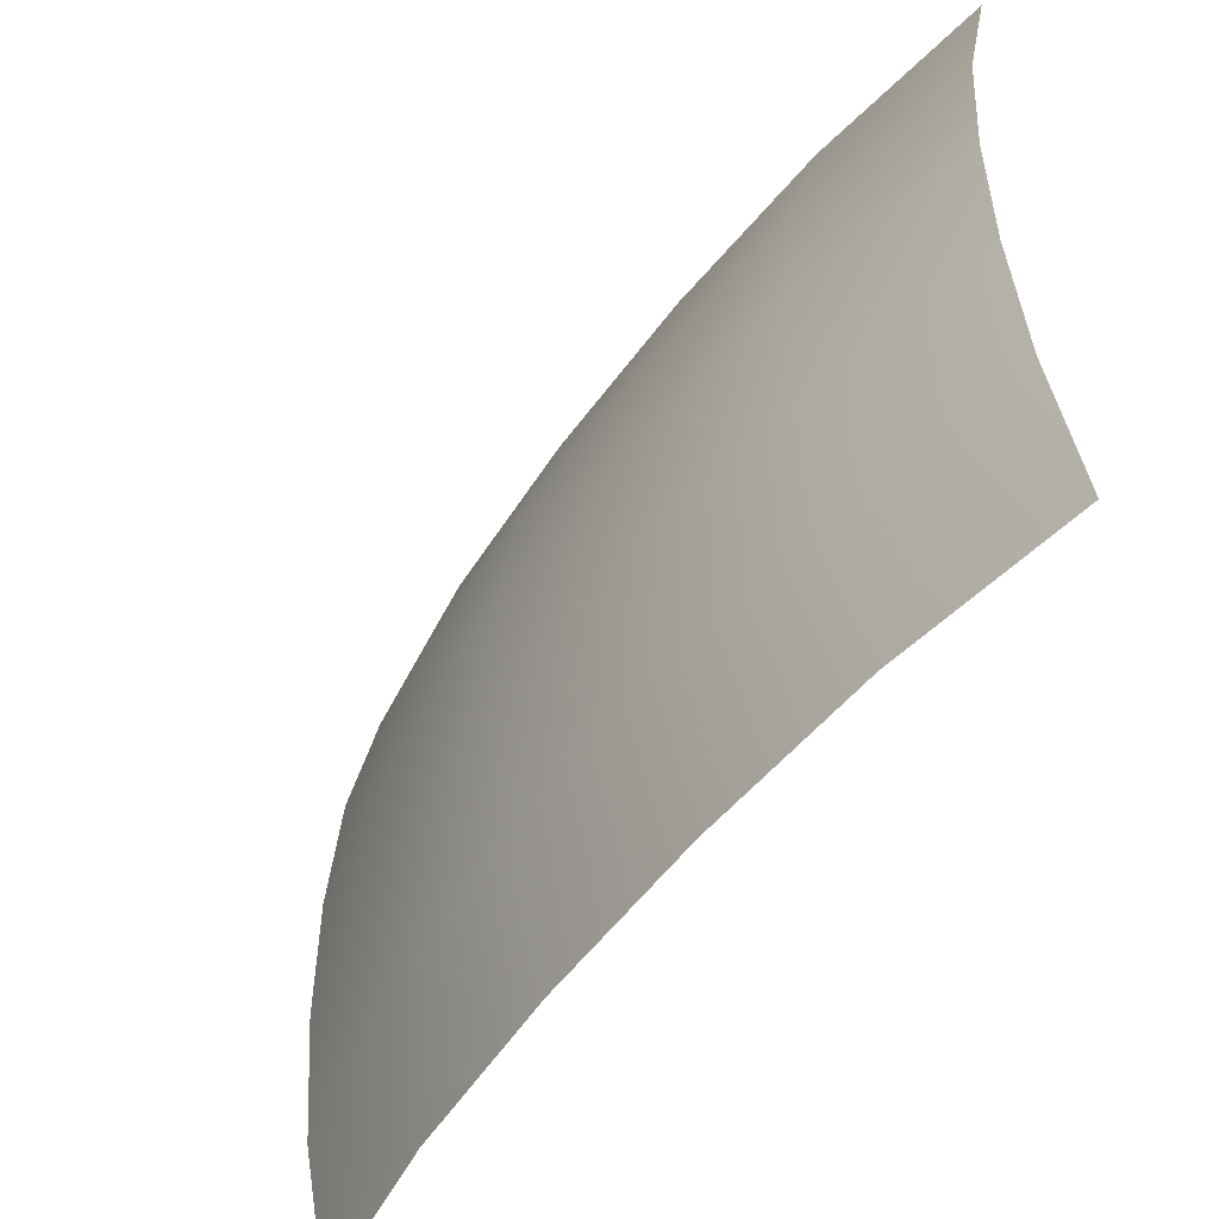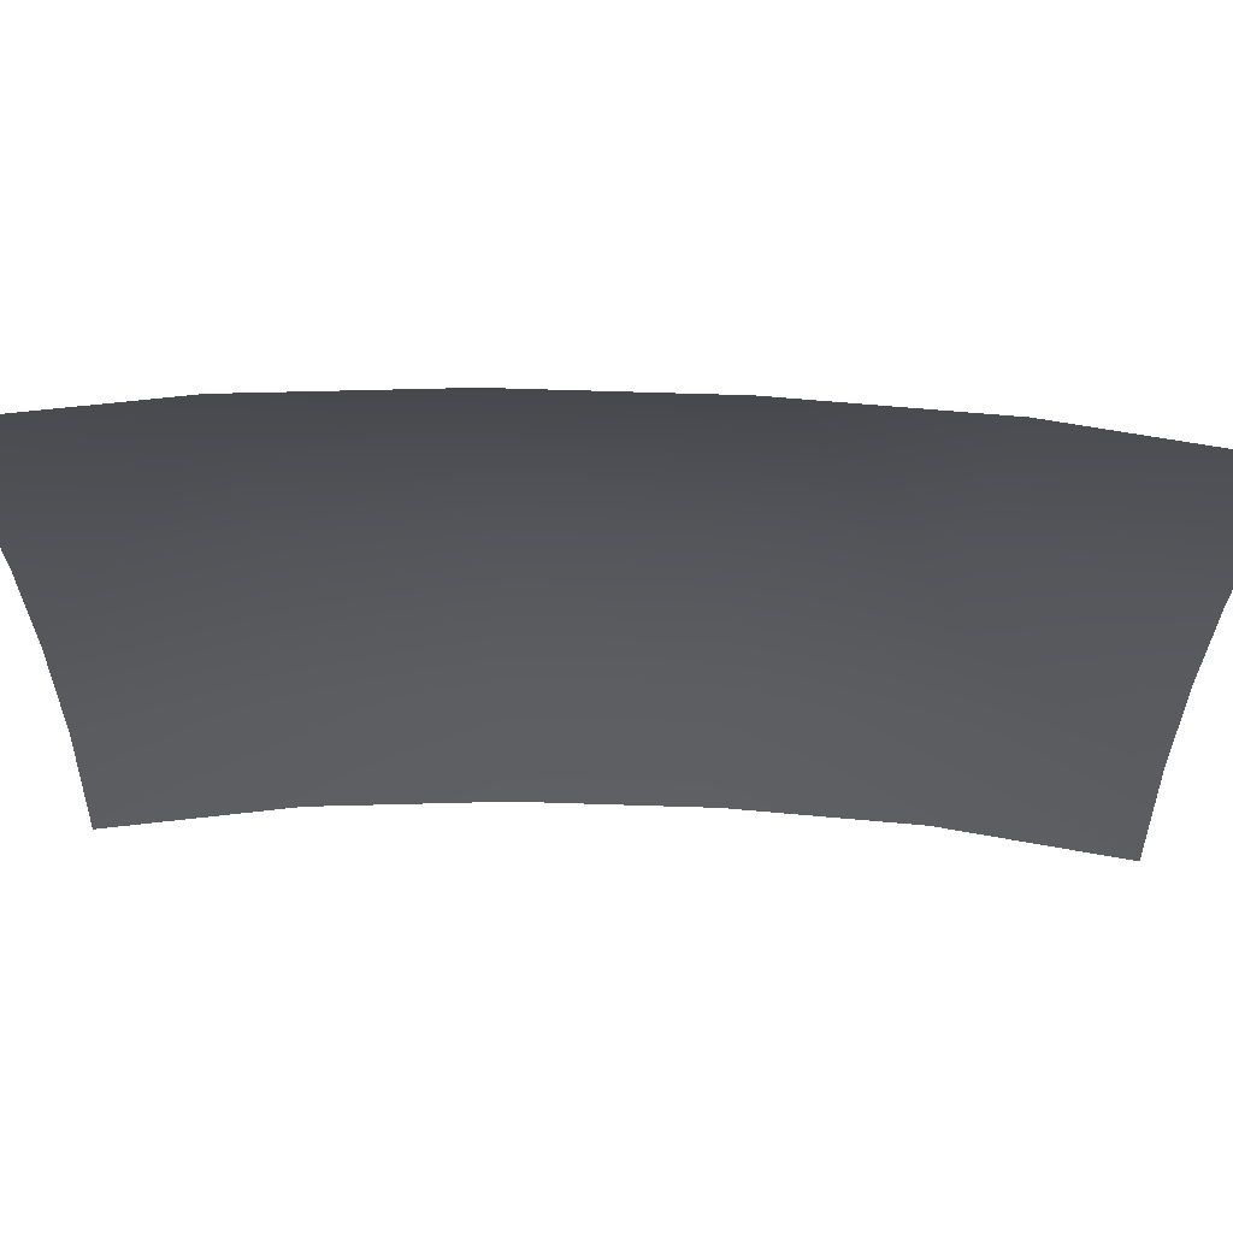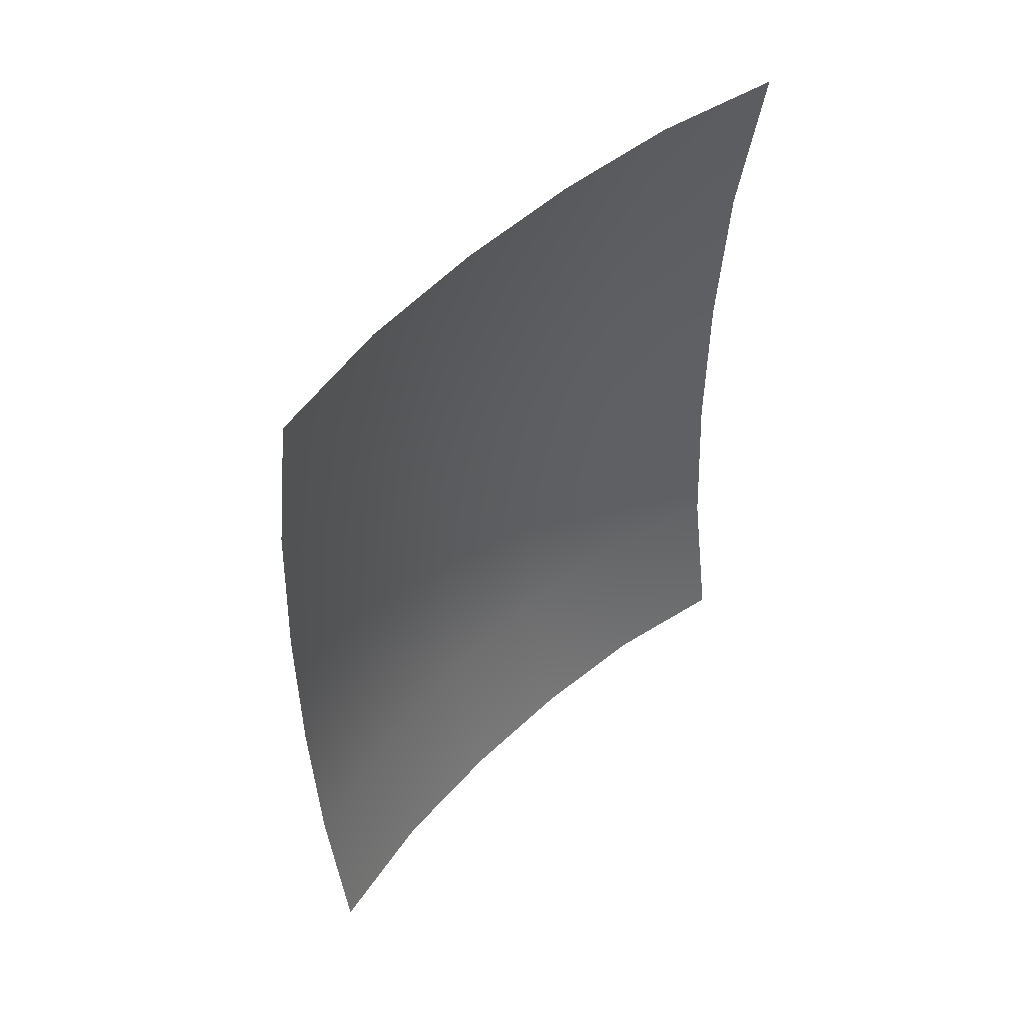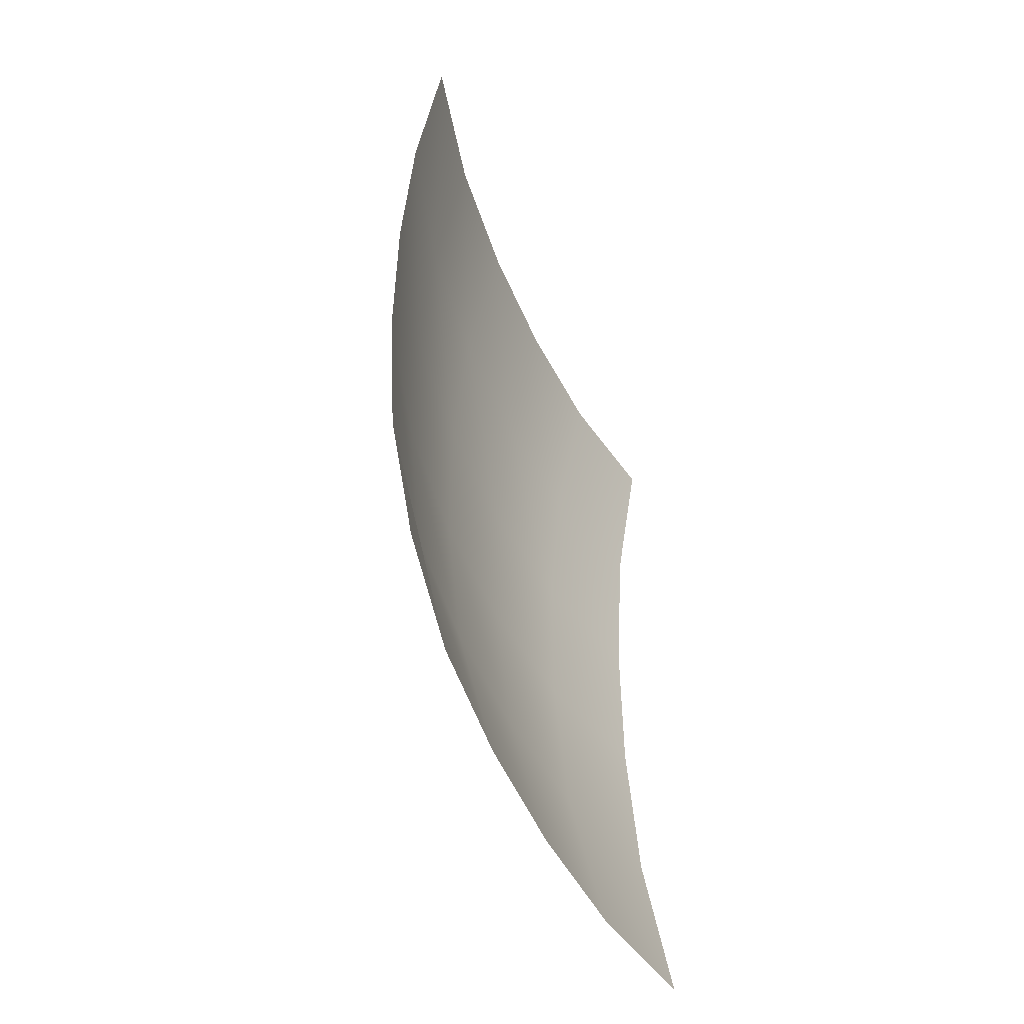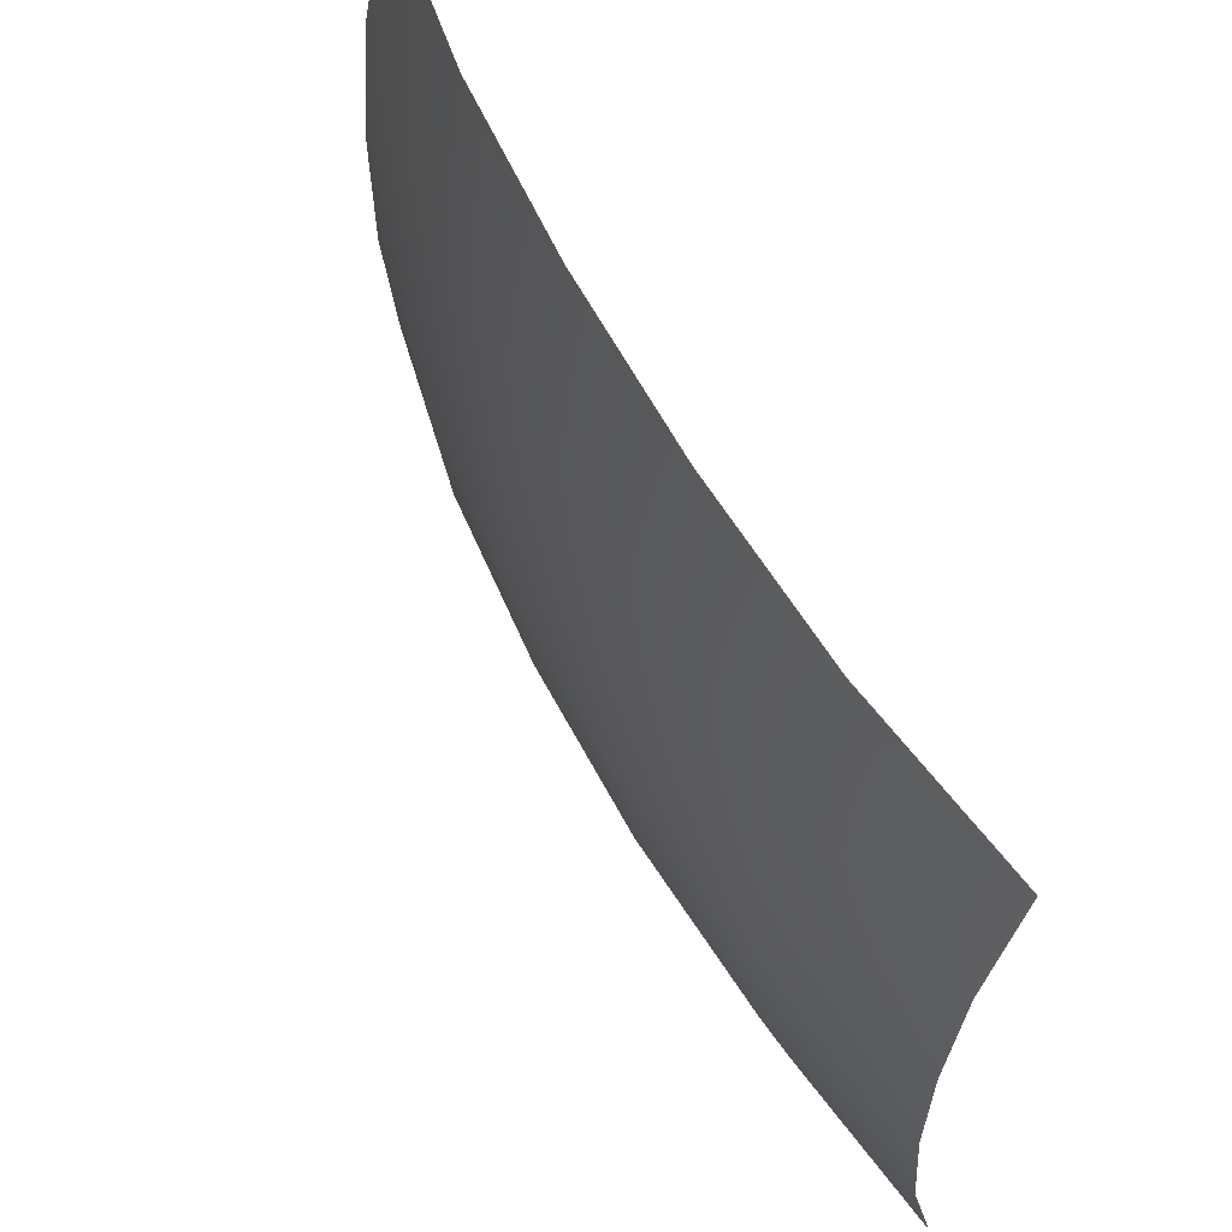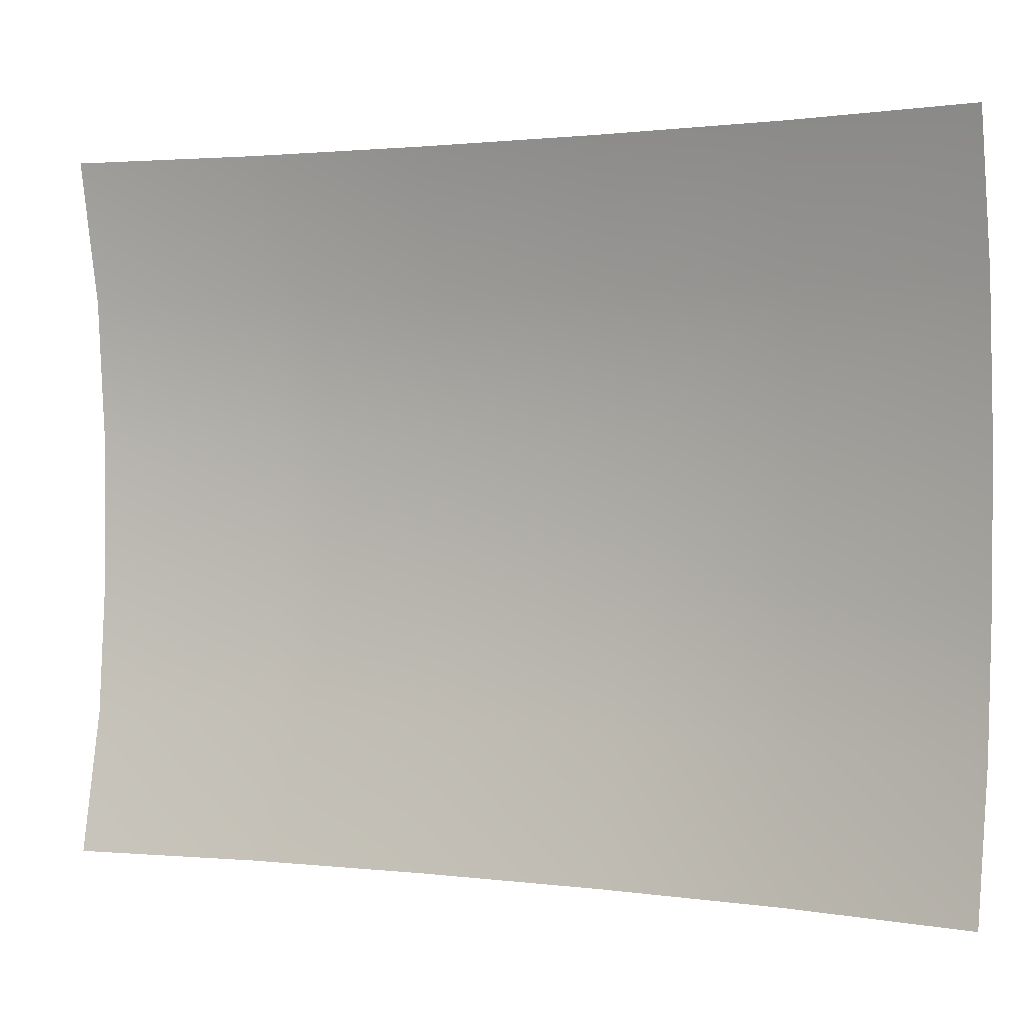
<metadata>
{"format":"obj","ext":"obj","renderer":"f3d","projection":"perspective","resolution":1024,"background":"white","views":[{"elev":-52.5,"azim":145.3,"up":"+Y"},{"elev":62.7,"azim":-88.1,"up":"+Y"},{"elev":50.5,"azim":-136.0,"up":"+Z"},{"elev":-51.8,"azim":-157.4,"up":"+Z"},{"elev":61.2,"azim":152.2,"up":"+Y"},{"elev":1.3,"azim":-63.4,"up":"+Y"}]}
</metadata>
<code>
o Plane
v 0.1703 1.005 1.337
v 0.1703 -1.005 1.337
v 0.1703 1.005 -1.337
v 0.1703 -1.005 -1.337
v 0.2514 1.005 -0.802
v 0.2834 1.005 -0.2673
v 0.2834 1.005 0.2673
v 0.2514 1.005 0.802
v 0.2514 0.603 1.337
v 0.2834 0.201 1.337
v 0.2834 -0.201 1.337
v 0.2514 -0.603 1.337
v 0.2514 -1.005 0.802
v 0.2834 -1.005 0.2673
v 0.2834 -1.005 -0.2673
v 0.2514 -1.005 -0.802
v 0.2514 -0.603 -1.337
v 0.2834 -0.201 -1.337
v 0.2834 0.201 -1.337
v 0.2514 0.603 -1.337
v 0.3565 0.603 0.802
v 0.399 0.603 0.2673
v 0.399 0.603 -0.2673
v 0.3565 0.603 -0.802
v 0.399 0.201 0.802
v 0.4479 0.201 0.2673
v 0.4479 0.201 -0.2673
v 0.399 0.201 -0.802
v 0.399 -0.201 0.802
v 0.4479 -0.201 0.2673
v 0.4479 -0.201 -0.2673
v 0.399 -0.201 -0.802
v 0.3565 -0.603 0.802
v 0.399 -0.603 0.2673
v 0.399 -0.603 -0.2673
v 0.3565 -0.603 -0.802
f 36 16 4 17
f 5 24 20 3
f 24 28 19 20
f 28 32 18 19
f 32 36 17 18
f 1 9 21 8
f 8 21 22 7
f 7 22 23 6
f 6 23 24 5
f 9 10 25 21
f 21 25 26 22
f 22 26 27 23
f 23 27 28 24
f 10 11 29 25
f 25 29 30 26
f 26 30 31 27
f 27 31 32 28
f 11 12 33 29
f 29 33 34 30
f 30 34 35 31
f 31 35 36 32
f 12 2 13 33
f 33 13 14 34
f 34 14 15 35
f 35 15 16 36

</code>
